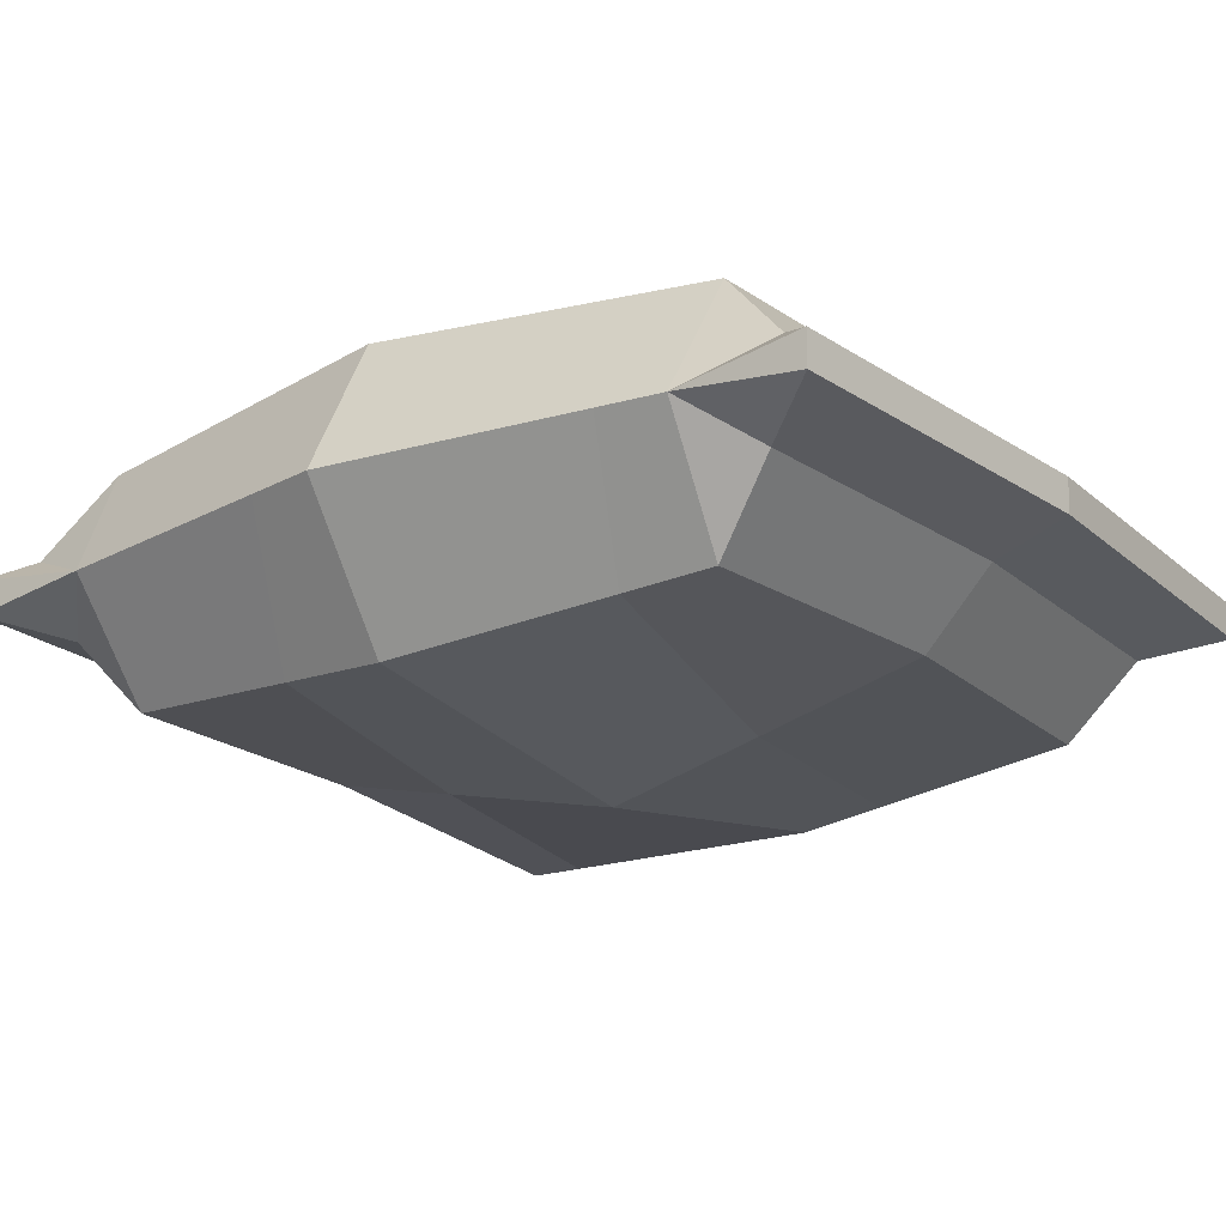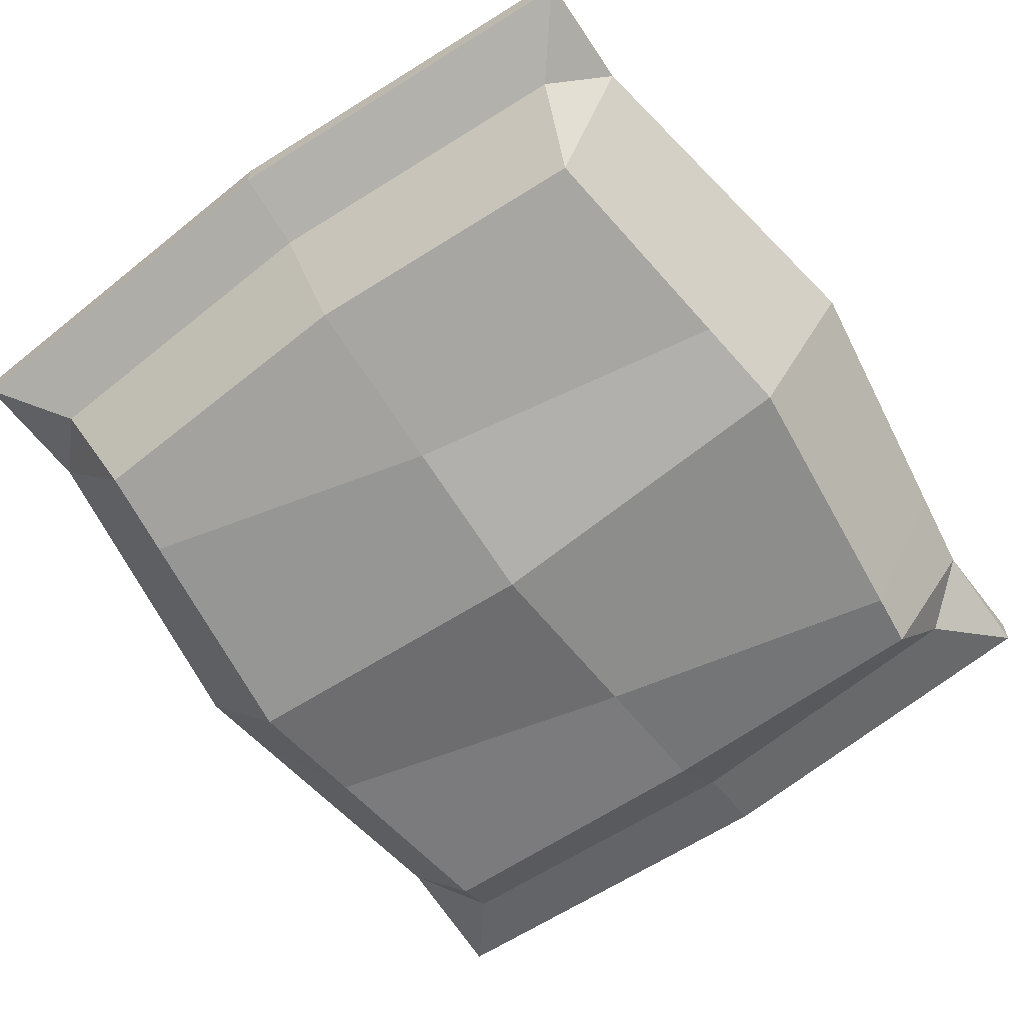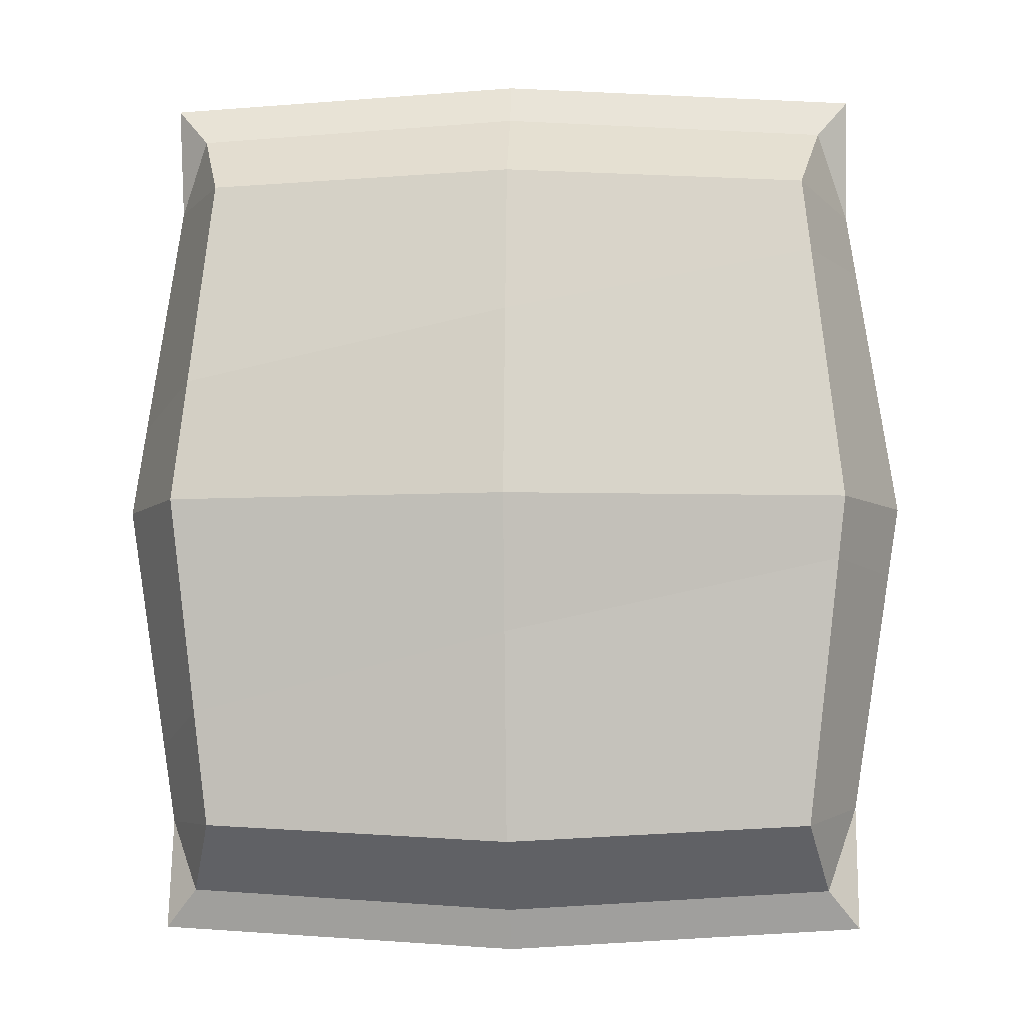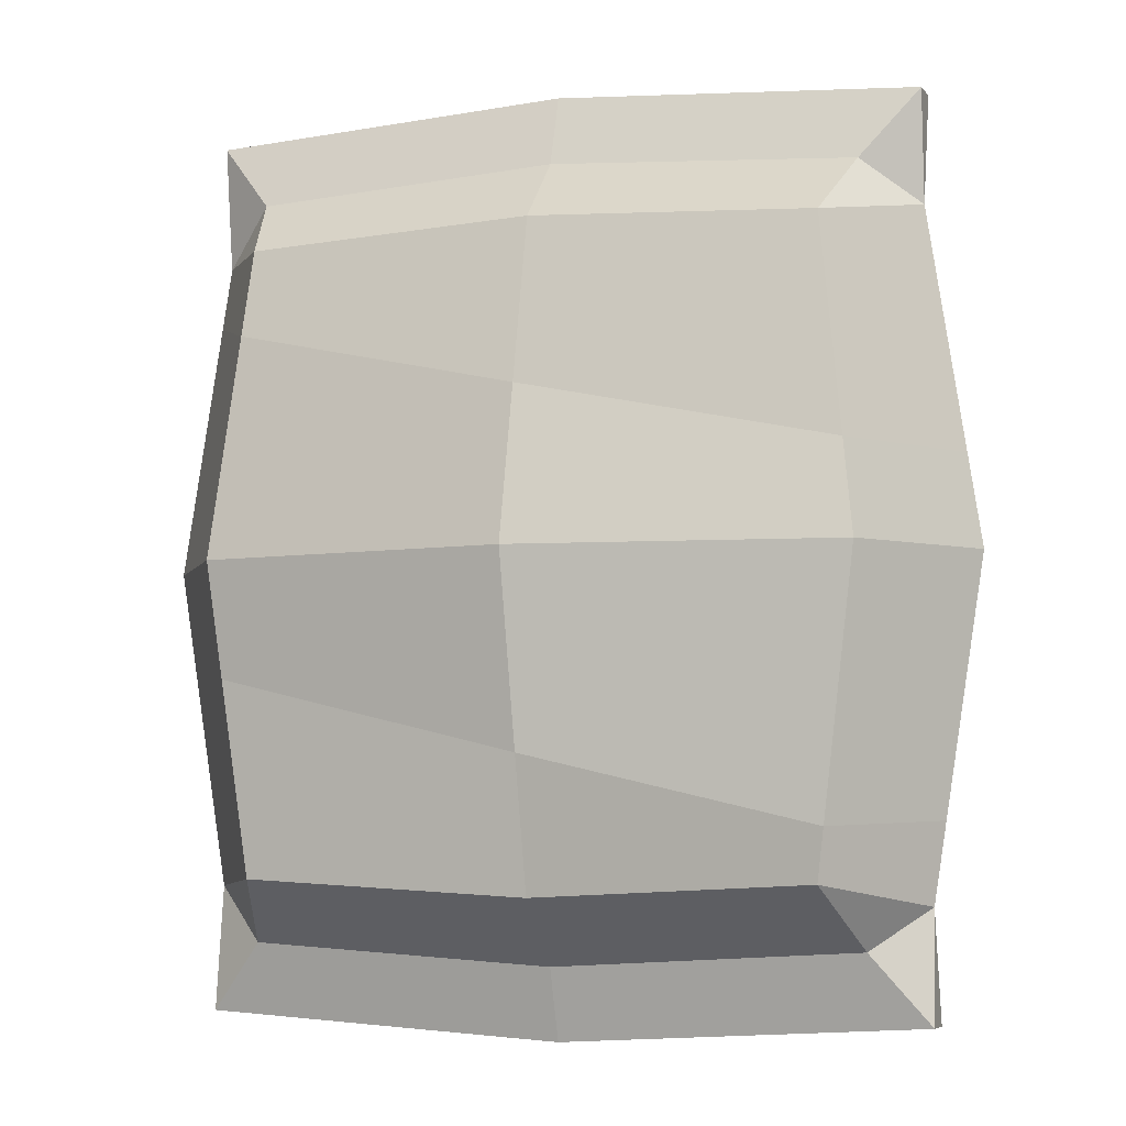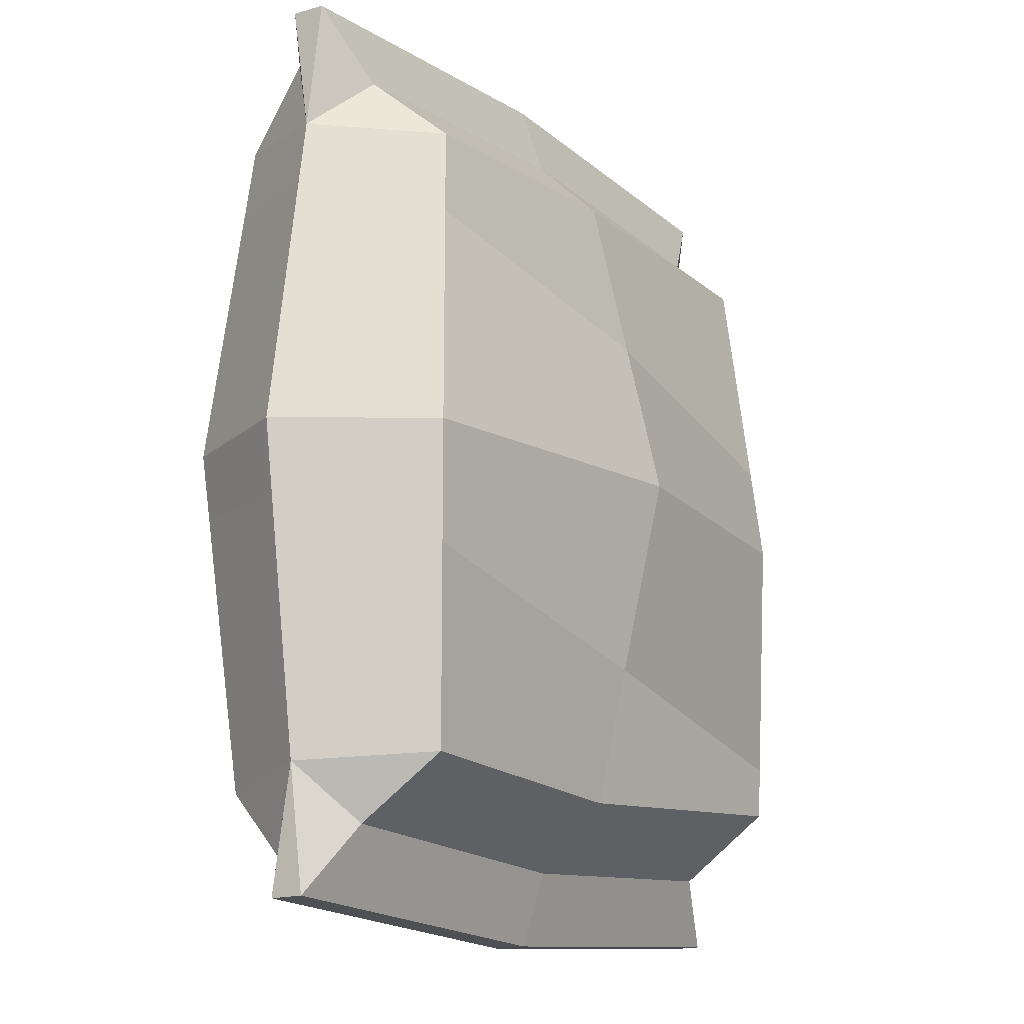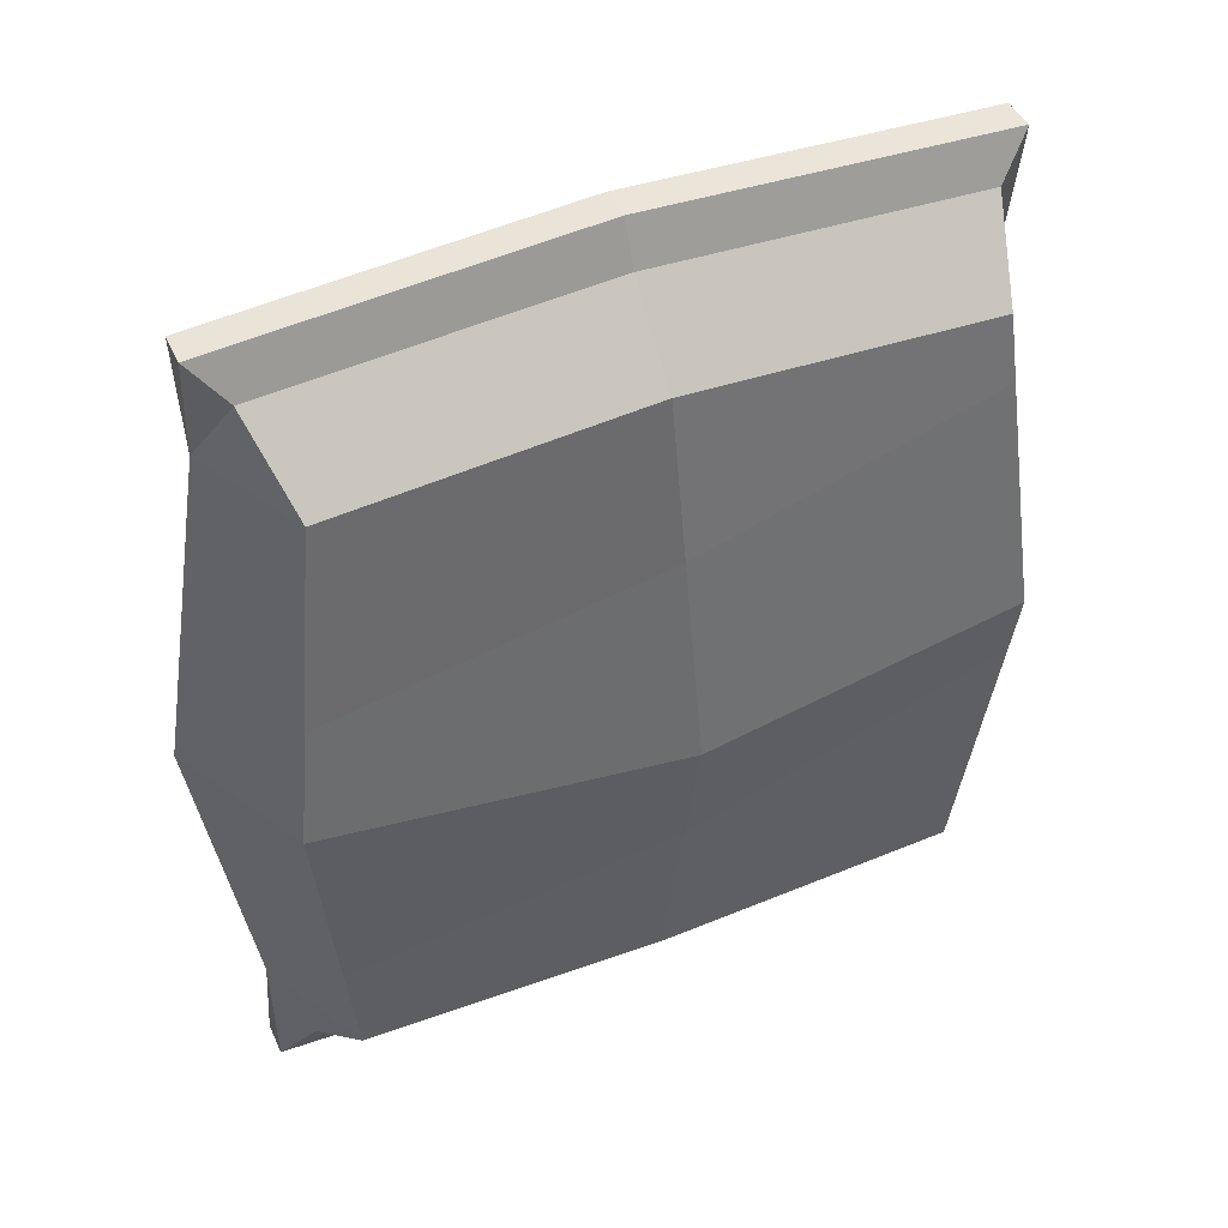
<metadata>
{"format":"obj","ext":"obj","renderer":"f3d","projection":"perspective","resolution":1024,"background":"white","views":[{"elev":-20.0,"azim":-53.7,"up":"+Y"},{"elev":-66.3,"azim":35.6,"up":"+Y"},{"elev":-6.2,"azim":-177.2,"up":"+Z"},{"elev":-5.7,"azim":18.6,"up":"+Z"},{"elev":-15.0,"azim":-56.2,"up":"+Z"},{"elev":46.0,"azim":155.9,"up":"+Z"}]}
</metadata>
<code>
v 12.77 10.43 3.1e-05
v 0 12.15 3.1e-05
v -12.77 10.43 3.1e-05
v 11.37 9.564 12.31
v -0.001912 9.458 12.93
v -11.37 9.564 12.31
v 13.4 5.378 12.26
v -13.45 5.378 11.74
v 10.52 1.201 11.39
v -0.001912 1.345 11.96
v -10.52 1.2 11.39
v 11.82 0.2834 3.1e-05
v 0 -1.492 0
v -11.82 0.2834 3.1e-05
v -15.31 5.328 -0
v 15.31 5.328 -0
v 12.26 6.732 14.87
v 0 6.767 15.61
v -12.26 6.753 14.87
v 0 3.892 14.45
v 11.34 3.949 13.76
v -11.34 3.925 13.76
v 0 6.047 17.16
v 0 4.797 17.14
v 13.45 4.8 16.33
v 13.47 6.046 16.35
v -13.45 4.797 16.33
v -13.47 6.047 16.35
v 11.37 9.564 -12.31
v -0.001912 9.458 -12.93
v -11.37 9.564 -12.31
v 13.4 5.378 -12.26
v -13.45 5.378 -11.74
v 10.52 0.1383 -11.39
v -0.001912 1.345 -11.96
v -10.52 1.2 -11.39
v 12.26 6.732 -14.87
v 0 6.767 -15.61
v -12.26 6.752 -14.87
v 0 3.892 -14.45
v 11.34 3.949 -13.76
v -11.34 3.925 -13.76
v 0 6.047 -17.16
v 0 4.797 -17.14
v 13.45 4.8 -16.33
v 13.47 6.046 -16.35
v -13.45 4.797 -16.33
v -13.47 6.047 -16.35
v 11.85 9.863 -8.06
v -12.5 10.26 -2.33
v -0.001119 0.1668 -6.994
v 10.73 0.1626 -9.49
v -11.33 0.6277 -4.281
v 13.86 5.366 -9.31
v -14.89 5.339 -2.633
v -0.000753 11.09 -5.093
v 12.25 10.11 4.584
v -0.001073 10.64 7.249
v -11.68 9.755 9.599
v 11.42 0.5611 3.448
v -0.000922 -0.1228 5.773
v -10.88 0.9447 8.222
v -13.81 5.368 9.45
v 14.78 5.342 3.394
f 1 2 58 57
f 5 58 59 6
f 9 10 61 60
f 13 61 62 14
f 9 60 64 7
f 4 7 64 57
f 4 5 18 17
f 7 17 26
f 18 5 6 19
f 28 8 27
f 10 9 21 20
f 21 7 25
f 10 20 22 11
f 23 24 25 26
f 27 24 23 28
f 17 18 23 26
f 23 18 19 28
f 25 24 20 21
f 20 24 27 22
f 8 19 6
f 11 22 8
f 25 7 26
f 28 19 8
f 27 8 22
f 15 63 59 3
f 14 62 63 15
f 7 4 17
f 9 7 21
f 34 52 51 35
f 13 14 53 51
f 34 32 54 52
f 29 49 54 32
f 29 37 38 30
f 32 46 37
f 30 38 39 31
f 48 47 33
f 35 40 41 34
f 41 45 32
f 40 35 36 42
f 43 46 45 44
f 43 44 47 48
f 37 46 43 38
f 38 43 48 39
f 45 41 40 44
f 44 40 42 47
f 33 31 39
f 36 33 42
f 45 46 32
f 48 33 39
f 47 42 33
f 15 3 50 55
f 14 15 55 53
f 32 37 29
f 34 41 32
f 3 2 56 50
f 2 1 49 56
f 51 52 12 13
f 51 53 36 35
f 52 54 16 12
f 54 49 1 16
f 55 50 31 33
f 53 55 33 36
f 50 56 30 31
f 56 49 29 30
f 57 58 5 4
f 59 58 2 3
f 60 61 13 12
f 62 61 10 11
f 64 60 12 16
f 57 64 16 1
f 59 63 8 6
f 63 62 11 8

</code>
